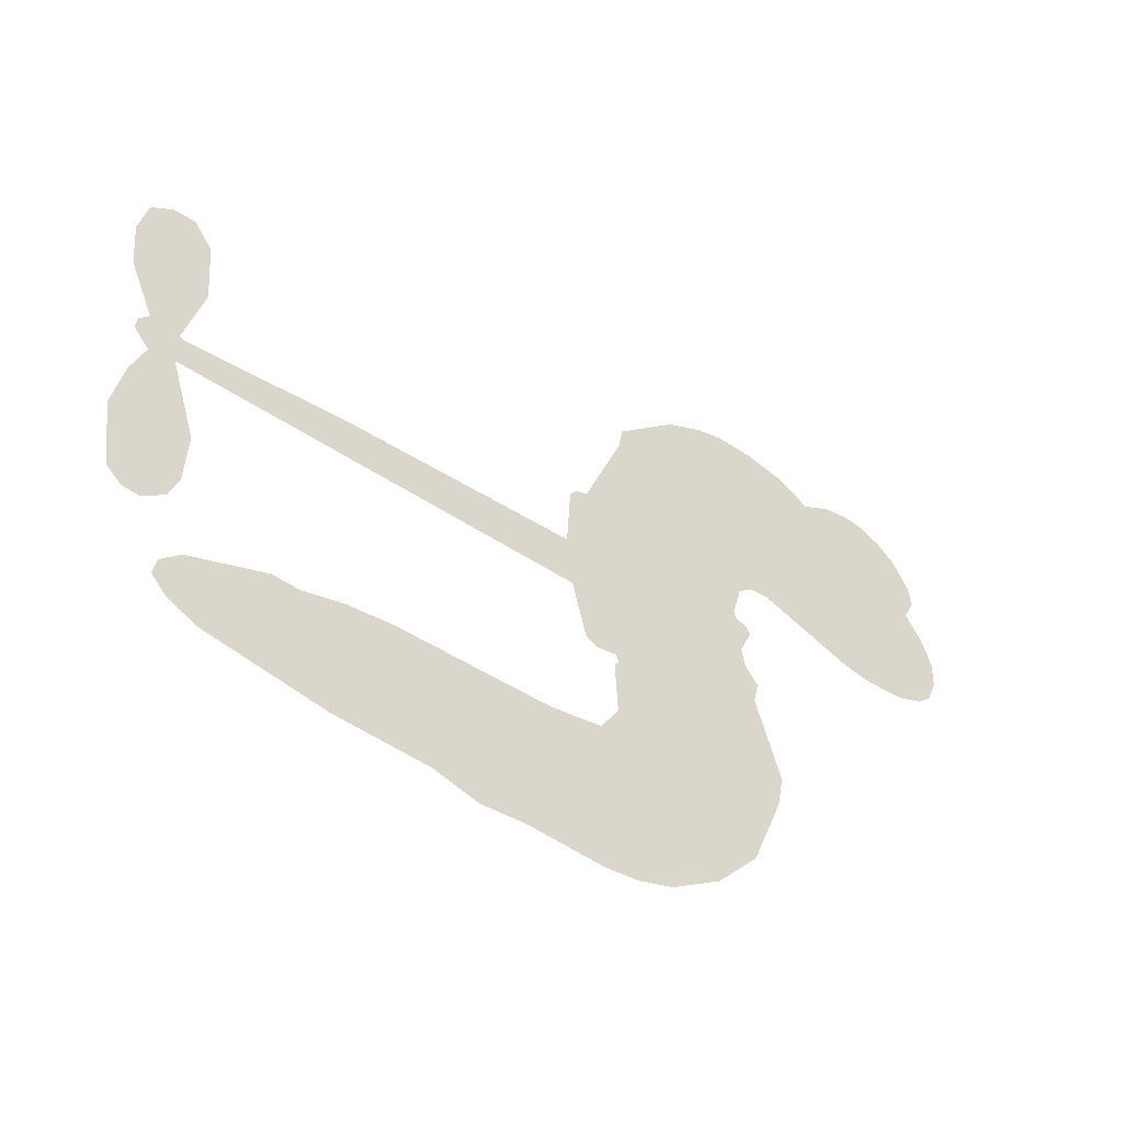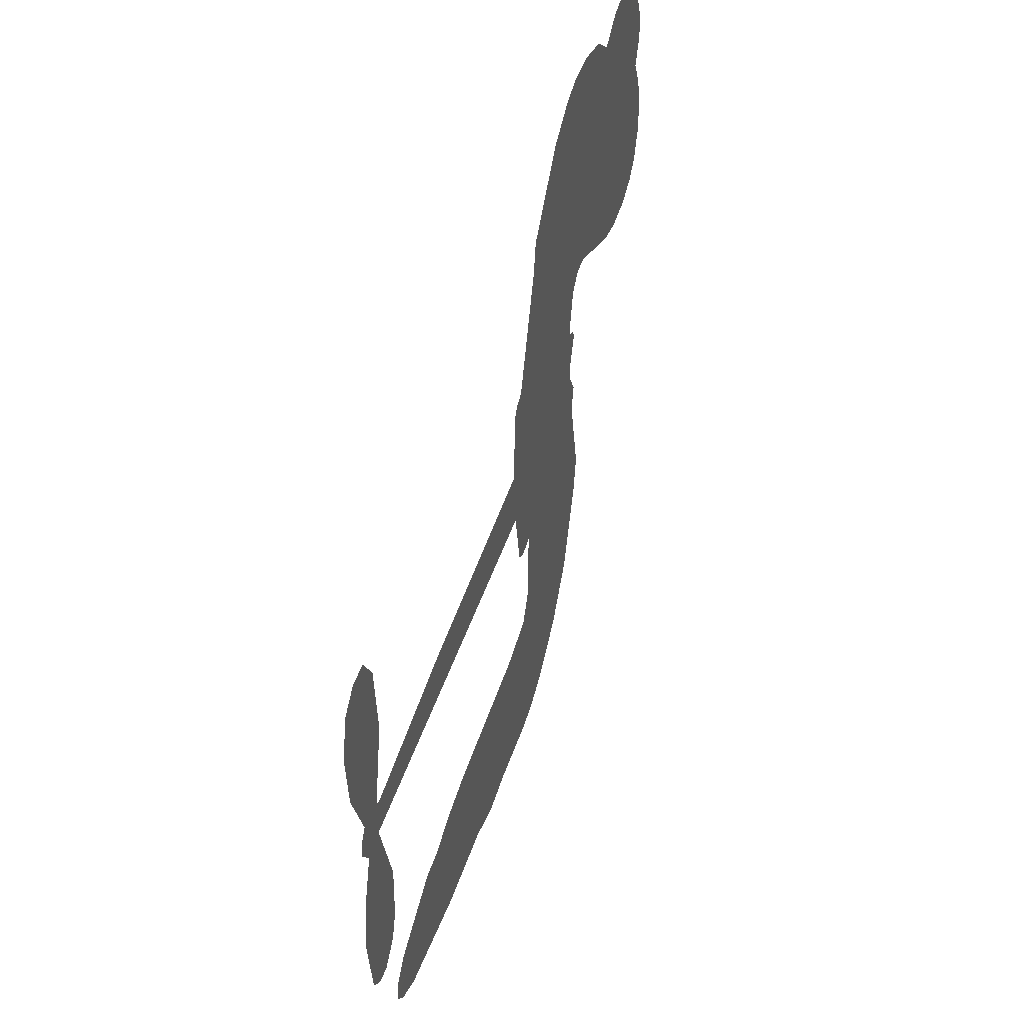
<metadata>
{"format":"obj","ext":"obj","renderer":"f3d","projection":"perspective","resolution":1024,"background":"white","views":[{"elev":-54.0,"azim":145.2,"up":"+Y"},{"elev":44.4,"azim":107.2,"up":"+Y"}]}
</metadata>
<code>
v -2268 912.9 0.2257
v -2256 961.6 0.2142
v -2233 1006 0.1893
v -2249 1043 0.1564
v -2248 1079 0.1258
v -2227 1127 0
v -2201 1156 0.102
v -2172 1173 0.135
v -2144 1178 0.1547
v -2104 1170 0.1819
v -2063 1142 0.2241
v -2020 1174 0.2597
v -1959 1190 0.2811
v -1908 1190 0.2947
v -1868 1177 0.3046
v -1817 1147 0.3194
v -1730 1053 0.357
v -1724 1011 0.3705
v -1668 846.6 0.4716
v -1651 839.4 0.486
v -1641 824.6 0.5
v -1636 718.4 0.5272
v -1306 704.5 0.6118
v -1082 681.6 0.6795
v -1074 686.6 0.6864
v -1098 801.6 0.7179
v -1088 910.6 0.7338
v -1060 954.2 0.7382
v -1028 953.1 0.741
v -998.4 927.6 0.75
v -987.1 865.6 0.73
v -995.5 784.6 0.7164
v -1032 692.6 0.6913
v -1019 673.6 0.6867
v -1017 653.6 0.6845
v -1040 623.6 0.6806
v -1022 566.6 0.6797
v -1009 482.6 0.6797
v -1026 370.6 0.6797
v -1048 348.8 0.6797
v -1072 347.8 0.6797
v -1101 374.6 0.6797
v -1113 412.6 0.6797
v -1115 499.6 0.6797
v -1075 630.5 0.6784
v -1644 631.2 0.5463
v -1664 537.6 0.5748
v -1680 527.8 0.5774
v -1708 533.4 0.5876
v -1713 522.6 0.6008
v -1706 511.6 0.6103
v -1710 427.6 0.669
v -1685 379.9 0.7013
v -1612 365.6 0.6935
v -1397 360.4 0.5832
v -1332 351.2 0.546
v -1276 333.7 0.5055
v -1238 334.5 0.4795
v -1132 287.2 0.3786
v -1106 257.6 0.324
v -1102 231.6 0.25
v -1124 204.9 0.3476
v -1166 183.9 0.4048
v -1329 157.7 0.5381
v -1457 154.4 0.6229
v -1521 136.6 0.662
v -1580 142.9 0.6969
v -1688 138.7 0.7854
v -1731 144.9 0.8353
v -1780 164.1 1
v -1848 215.6 0.7852
v -1906 289.6 0.7241
v -1951 414.6 0.6592
v -1960 465.6 0.64
v -1927 597.6 0.5732
v -1935 633.6 0.5548
v -1917 663.6 0.5366
v -1913 693.6 0.5138
v -1930 736.6 0.488
v -1924 750.5 0.4836
v -1909 756.7 0.475
v -1906 769.6 0.4601
v -1919 824.6 0.3966
v -1940 844.7 0.3579
v -1967 847.4 0.3262
v -2096 792.8 0.2586
v -2137 784.6 0.2511
v -2191 788.9 0.2439
v -2229 806.9 0.2394
v -2250 828.6 0.2368
v -2265 868.6 0.2319
v -1360 630.8 0.5994
v -1069 670.3 0.682
v -1885 759 0.4707
v -1730 536.2 0.5938
v -1708 469.6 0.6381
v -1909 736.1 0.4874
v -1671 816 0.4858
v -1654 584.4 0.5622
v -1217 630.7 0.6359
v -1053 684.3 0.688
v -1146 630.6 0.6569
v -1111 630.5 0.6682
v -1922 715.1 0.4976
v -1716 559.4 0.5788
v -1086 744.1 0.7066
v -1045 657.8 0.6836
v -1060 719.5 0.6984
v -1139 239.3 0.3594
v -1062 383.9 0.6797
v -1877 802.5 0.4356
v -1729 506 0.6142
v -1894 713.3 0.5014
v -2201 854.4 0.2382
v -2149 1126 0.1552
v -1949 893.9 0.3324
v -1639 771.5 0.5019
v -1687 555.9 0.574
v -1194 693.1 0.6416
v -1138 687.3 0.6585
v -1764 572.5 0.5787
v -1724 836.7 0.4567
v -1873 673.9 0.5268
v -1894 871.3 0.378
v -1696 599.4 0.5604
v -1094 654.9 0.6737
v -1783 520.3 0.6088
v -1126 658.3 0.6633
v -1159 661.4 0.6528
v -1887 624.9 0.5563
v -1256 266.7 0.4835
v -1095 565 0.6798
v -1045 914.1 0.7367
v -1014 738.6 0.7065
v -1018 426.6 0.6797
v -2185 1058 0.1614
v -1182 630.6 0.6462
v -1257 303.1 0.4878
v -1065 591.5 0.6796
v -1321 283.7 0.5314
v -1185 310.8 0.436
v -1219 285.6 0.4558
v -1911 1113 0.2996
v -1699 218.1 0.7746
v -2226 893.4 0.2303
v -2130 855.4 0.2508
v -2188 1119 0.111
v -1803 766.5 0.4757
v -1775 451.3 0.6496
v -1093 856.1 0.7265
v -1049 757.8 0.709
v -2213 1036 0.1686
v -2169 986.2 0.2103
v -2179 1022 0.189
v -2111 1022 0.2197
v -2145 1046 0.1922
v -1248 170.8 0.4788
v -1177 265.5 0.4135
v -1899 1151 0.2993
v -1802 1020 0.3529
v -1705 176.9 0.8021
v -2123 818.9 0.2536
v -2032 820.1 0.2803
v -2165 829.4 0.2454
v -1845 774.2 0.4638
v -1739 449.8 0.6517
v -1759 393.3 0.6851
v -2144 1011 0.2092
v -2113 954.2 0.2398
v -2093 1085 0.2106
v -2154 1086 0.1665
v -1946 1145 0.2852
v -1860 1117 0.3145
v -1761 1026 0.3597
v -1634 140.8 0.7377
v -1748 204.2 0.8371
v -1850 727.6 0.4939
v -1811 844.2 0.4282
v -2113 1056 0.2071
v -2061 1042 0.2406
v -1774 1100 0.3381
v -1884 837.3 0.4059
v -1671 193.1 0.7629
v -1637 251.7 0.7213
v -1838 814.1 0.4387
v -1787 1060 0.3449
v -1696 928.6 0.4135
v -1853 855.2 0.4069
v -1820 1093 0.329
v -1845 935.7 0.3697
v -1770 951.6 0.3864
v -1860 896.6 0.3811
v -1755 987.6 0.3747
v -1807 898 0.4007
v -1906 937 0.3427
v -1710 969.6 0.3907
v -1893 905.3 0.3617
v -1733 938.7 0.4009
v -1765 908.6 0.408
v -1724 897.9 0.4239
v -1754 867.1 0.4322
v -1682 887.6 0.4395
v -1769 822.2 0.4521
v -1709 867.4 0.4445
v -1926 872.7 0.3566
v -1760 541.6 0.5947
v -1793 553.6 0.5908
v -1812 614.7 0.5591
v -1847 519.4 0.6117
v -1014 892.7 0.7369
v -1052 870.8 0.7299
v -1059 825.4 0.722
v -2166 903.8 0.2361
v -2166 866.6 0.2418
v -1720 740.7 0.5029
v -2210 965.6 0.211
v -2016 893.5 0.2908
v -1721 391.3 0.6893
v -1744 324.9 0.7251
v -1714 351.8 0.7096
v -1748 359.9 0.705
v -1813 356.6 0.7037
v -1780 338.3 0.7171
v -1688 292.4 0.7315
v -1829 288.2 0.7473
v -1711 317.8 0.7248
v -1738 270.2 0.7615
v -1665 335.5 0.71
v -1811 320.2 0.7274
v -1928 352.1 0.6901
v -1782 283.8 0.7569
v -2103 1127 0.1933
v -2123 1100 0.1846
v -1983 1159 0.2717
v -2019 1128 0.2538
v -1977 1116 0.2745
v -2012 1071 0.2617
v -1843 1162 0.3118
v -1869 1147 0.3078
v -1749 171.9 0.8842
v -1798 211.2 0.8518
v -2068 986.9 0.2505
v -1795 1124 0.3281
v -1879 1040 0.3236
v -1847 639.5 0.5464
v -1853 593.4 0.5721
v -1788 685.6 0.5222
v -1830 678.9 0.5242
v -1804 651.6 0.5395
v -1761 623.8 0.5533
v -1884 452.8 0.6463
v -1064 790.1 0.7155
v -1029 802.7 0.7185
v -991.3 825.1 0.7232
v -1021 848.6 0.7269
v -2194 886.3 0.2347
v -2200 926.4 0.2253
v -2163 945.1 0.2266
v -1675 743.1 0.5093
v -1733 788.3 0.4783
v -2201 997.3 0.1974
v -1982 880.3 0.3121
v -1983 929.2 0.3038
v -1999 833.8 0.2987
v -2077 846.9 0.2655
v -2029 857.8 0.2851
v -2061 889 0.2703
v -2044 939.4 0.2714
v -1730 235.3 0.7878
v -1698 256 0.7543
v -1770 244.4 0.7952
v -1811 250.5 0.7847
v -1643 296.3 0.7124
v -1505 363 0.6428
v -1627 330.9 0.7002
v -1601 298.2 0.6932
v -1558 364.3 0.6703
v -1594 255.1 0.6962
v -1613 218.3 0.7136
v -1525 288.9 0.6548
v -1589 334.8 0.6848
v -1648 218.5 0.7373
v -1595 181.3 0.7058
v -1564 282.2 0.6767
v -1549 323.3 0.666
v -1547 177.6 0.6752
v -1510 324.8 0.6458
v -1536 233.2 0.6647
v -1454 281.2 0.6146
v -1573 221.2 0.6883
v -1451 361.7 0.6131
v -1488 295 0.6342
v -1500 255.2 0.6426
v -1457 321.7 0.6166
v -1490 199.8 0.6397
v -1405 306.1 0.5857
v -1649 372.8 0.7027
v -2052 1100 0.2353
v -2080 1016 0.2374
v -2101 990.9 0.2343
v -2047 1012 0.2548
v -2027 1040 0.2592
v -2030 976.6 0.2708
v -1965 1029 0.2913
v -2011 1008 0.2734
v -1987 972.2 0.2928
v -1946 954.1 0.3173
v -1935 923.6 0.3315
v -1907 992.1 0.3253
v -1954 992.1 0.3044
v -1858 1076 0.3226
v -1898 1075 0.3098
v -1838 1039 0.337
v -1946 1079 0.291
v -1923 1040 0.3071
v -1859 996.8 0.3424
v -1819 578.8 0.5786
v -1849 556.5 0.5919
v -1944 531.6 0.6113
v -1892 570.4 0.5866
v -1935 564.6 0.5936
v -1910 540.7 0.6036
v -1915 491.7 0.628
v -1783 599.1 0.5663
v -1734 596.8 0.5645
v -1718 640 0.5454
v -1925 445.6 0.6483
v -1856 336.2 0.7103
v -2236 930.9 0.2217
v -1674 779.6 0.4951
v -1770 784.6 0.472
v -1802 804.8 0.4535
v -1766 738.5 0.4968
v -1705 808 0.4769
v -2064 806.4 0.2675
v -2015 925.6 0.2876
v -2077 952.2 0.2543
v -2097 913.5 0.2533
v -2134 921.9 0.2406
v -1512 171 0.6543
v -1458 234.1 0.6182
v -2044 1069 0.2449
v -1980 1082 0.2761
v -1880 964.9 0.3446
v -1875 491.4 0.6271
v -1830 459.7 0.6437
v -1952 498.6 0.6271
v -1681 633.6 0.5475
v -1660 676.6 0.5353
v -1752 664.5 0.5342
v -1708 689.1 0.5264
v -1706 770.1 0.4925
v -1807 724 0.4999
v -2100 876.6 0.2572
v -1450 194.3 0.6153
v -1393 156.1 0.5793
v -1387 227.2 0.5739
v -1425 155.2 0.6006
v -1410 192.5 0.5895
v -1368 189.7 0.5625
v -1423 226.1 0.5968
v -1406 264.3 0.5858
v -1332 230.6 0.538
v -1366 284.2 0.561
v -1343 314.7 0.5482
v -1307 316.6 0.525
v -1365 355.8 0.5649
v -1502 631 0.5668
v -1471 711.5 0.5732
v -1678 707.5 0.5228
v -1746 704.2 0.5162
v -1332 194.1 0.5385
v -1282 212.7 0.5021
v -1288 164.3 0.5102
v -1217 236.2 0.4493
v -1376 323.6 0.569
v -1573 631.1 0.5522
v -1252 231.7 0.4787
v -1207 177.4 0.4437
v -1230 203.6 0.4618
v -1191 210.3 0.4252
v -1554 715 0.5547
v -1630 687.1 0.5374
v -1595 716.7 0.5441
v -1067 433.7 0.6797
v -1039 458.4 0.6797
v -1059 512.8 0.6797
v -1114 456.1 0.6797
v -1077 473.9 0.6797
v -2210 1087 0.1157
v -1763 487.6 0.6274
v -1802 486.4 0.6288
v -1806 937 0.3826
v -1802 978.2 0.3671
v -1788 869.6 0.4213
v -1877 252.6 0.7518
v -1867 289.9 0.7348
v -1424 336.6 0.5978
v -1895 397.6 0.6725
v -1851 382.3 0.685
v -1808 406.2 0.6748
v -1863 420 0.6639
v -1778 419.3 0.6685
v -1832 427.6 0.6614
v -1361 250 0.5572
v -1294 251.9 0.5116
v -1286 285.5 0.5075
v -1576 675.9 0.5506
v -1609 631.2 0.5468
v -1537 655.9 0.5592
v -1512 713.2 0.564
v -1431 630.9 0.5828
v -1499 673.2 0.5674
v -1466 631 0.5747
v -1389 708 0.5922
v -1448 672.4 0.5786
v -1405 666.7 0.5888
v -1430 709.7 0.5826
v -1395 630.9 0.591
v -1016 524.6 0.6797
v -1058 551.8 0.6797
v -1105 532.3 0.6797
v -1836 970 0.3594
v -1940 383.3 0.6737
v -1889 358.3 0.6931
v -1917 320.8 0.7075
v -1884 318.5 0.7149
v -1606 663.9 0.545
v -1250 698.8 0.6259
v -1225 669 0.6334
v -1289 630.8 0.6169
v -1253 630.7 0.6262
v -1271 665.6 0.6213
v -1311 664.3 0.6111
v -1347 706.3 0.6019
v -1365 670.4 0.5981
v -1630 186.9 0.7309
v -1662 160.4 0.7601
f 112 206 391
f 186 160 174
f 75 130 76
f 203 122 201
f 105 121 206
f 45 107 93
f 51 50 112
f 123 78 77
f 89 88 114
f 125 118 99
f 1 91 145
f 162 164 87
f 25 108 106
f 43 42 110
f 80 79 97
f 126 93 24
f 58 138 142
f 179 299 180
f 128 129 102
f 105 125 325
f 52 166 167
f 143 159 172
f 240 176 70
f 142 138 131
f 176 240 161
f 223 231 219
f 59 158 109
f 95 112 50
f 117 21 98
f 113 94 97
f 97 104 113
f 104 78 113
f 349 383 22
f 166 112 391
f 105 95 49
f 74 73 327
f 51 112 96
f 82 94 111
f 107 34 101
f 52 218 53
f 323 345 322
f 203 260 122
f 90 89 114
f 167 221 218
f 145 256 257
f 91 90 114
f 298 232 170
f 98 19 334
f 282 183 437
f 77 76 130
f 4 3 152
f 152 5 4
f 56 365 366
f 45 126 103
f 115 9 8
f 8 7 147
f 45 139 36
f 106 151 252
f 147 7 6
f 381 158 375
f 114 145 91
f 246 208 245
f 136 154 156
f 10 9 115
f 19 122 334
f 205 83 124
f 17 174 18
f 84 205 116
f 165 111 94
f 182 83 111
f 162 146 164
f 239 15 159
f 206 207 127
f 129 137 102
f 236 234 235
f 350 250 326
f 172 159 14
f 180 302 342
f 126 45 93
f 322 318 320
f 239 238 15
f 211 150 212
f 5 152 390
f 136 152 154
f 25 93 101
f 31 30 210
f 107 45 36
f 124 192 197
f 161 183 144
f 119 430 137
f 120 119 129
f 296 364 376
f 359 361 355
f 287 274 285
f 363 373 406
f 276 285 281
f 50 49 95
f 53 218 220
f 275 54 297
f 49 48 118
f 126 128 103
f 274 287 294
f 58 57 138
f 78 123 113
f 407 406 131
f 118 105 49
f 375 158 142
f 68 161 69
f 61 109 62
f 421 139 132
f 109 60 59
f 166 52 96
f 423 394 160
f 60 109 61
f 348 349 351
f 85 84 116
f 141 58 142
f 162 87 86
f 43 110 385
f 134 32 151
f 386 385 135
f 110 42 41
f 110 135 385
f 102 103 128
f 57 366 407
f 40 110 41
f 40 39 110
f 421 387 420
f 119 137 129
f 141 158 59
f 37 36 139
f 105 206 95
f 47 118 48
f 94 81 97
f 95 206 112
f 430 433 432
f 432 100 430
f 413 416 369
f 82 81 94
f 177 165 94
f 98 20 19
f 98 21 20
f 97 79 104
f 63 62 109
f 108 151 106
f 117 330 259
f 210 133 211
f 93 107 101
f 83 82 111
f 259 22 117
f 348 99 46
f 47 99 118
f 24 93 25
f 132 139 45
f 35 34 107
f 126 24 128
f 101 34 33
f 118 125 105
f 130 123 77
f 115 8 147
f 128 24 120
f 108 101 33
f 27 133 28
f 108 33 134
f 255 253 254
f 185 111 165
f 28 133 29
f 133 30 29
f 129 128 120
f 110 39 135
f 159 15 14
f 145 114 256
f 193 160 394
f 101 108 25
f 389 388 385
f 36 35 107
f 168 154 153
f 81 80 97
f 372 373 363
f 151 108 134
f 214 114 164
f 145 257 329
f 163 265 335
f 179 233 171
f 390 6 5
f 147 390 171
f 113 123 177
f 177 123 248
f 209 346 392
f 397 396 225
f 261 154 152
f 27 150 211
f 253 252 151
f 152 136 390
f 3 2 216
f 168 169 300
f 261 152 3
f 168 156 154
f 261 153 154
f 234 236 172
f 179 156 155
f 147 171 115
f 64 374 372
f 375 380 381
f 141 142 158
f 142 131 375
f 172 14 13
f 143 173 239
f 308 205 197
f 196 198 187
f 283 175 67
f 161 144 176
f 264 266 163
f 214 146 213
f 85 262 264
f 262 85 116
f 114 88 164
f 87 164 88
f 177 94 113
f 332 148 331
f 112 166 96
f 166 149 403
f 346 209 345
f 223 219 221
f 169 168 153
f 155 156 168
f 265 162 86
f 162 265 146
f 179 180 170
f 11 10 232
f 136 156 171
f 171 156 179
f 12 234 13
f 172 13 234
f 173 311 189
f 189 311 313
f 16 173 189
f 200 198 199
f 288 280 284
f 183 282 144
f 270 184 224
f 70 176 241
f 245 248 123
f 148 165 177
f 188 194 192
f 188 182 185
f 179 155 299
f 179 170 233
f 299 300 242
f 301 302 180
f 188 192 124
f 17 181 186
f 83 182 124
f 438 161 68
f 437 283 279
f 288 290 286
f 220 226 228
f 332 165 148
f 188 185 178
f 17 186 174
f 189 186 181
f 174 193 18
f 185 182 111
f 202 187 200
f 182 188 124
f 16 189 243
f 311 173 312
f 189 313 186
f 194 190 192
f 18 193 196
f 194 188 178
f 190 195 197
f 160 193 174
f 198 196 193
f 122 204 201
f 393 194 199
f 160 313 316
f 304 314 343
f 190 197 192
f 198 193 191
f 197 195 308
f 199 191 393
f 198 191 199
f 395 194 178
f 198 200 187
f 201 200 199
f 204 19 202
f 395 199 194
f 201 395 203
f 332 178 185
f 204 202 200
f 260 331 333
f 201 204 200
f 19 204 122
f 83 205 84
f 197 205 124
f 207 206 121
f 206 127 391
f 324 317 207
f 130 320 246
f 250 350 249
f 123 130 245
f 127 207 209
f 207 121 324
f 30 133 210
f 133 27 211
f 150 26 212
f 210 211 255
f 252 212 26
f 253 255 212
f 146 354 339
f 258 153 216
f 146 214 164
f 256 214 213
f 353 247 333
f 348 46 349
f 2 1 329
f 216 257 258
f 307 263 308
f 354 267 338
f 52 167 218
f 221 220 218
f 221 167 223
f 269 270 227
f 219 226 220
f 53 220 228
f 167 222 223
f 219 220 221
f 402 400 404
f 328 225 229
f 222 229 223
f 269 227 271
f 226 227 224
f 224 273 228
f 397 72 396
f 71 70 241
f 227 226 219
f 226 224 228
f 223 229 231
f 144 269 176
f 273 224 184
f 297 53 228
f 399 251 327
f 231 229 225
f 400 402 399
f 426 427 425
f 71 241 272
f 219 231 227
f 10 115 232
f 233 115 171
f 170 232 233
f 115 233 232
f 11 235 12
f 234 12 235
f 11 232 298
f 236 143 172
f 235 11 298
f 235 237 343
f 299 301 180
f 237 302 304
f 143 239 159
f 173 16 238
f 173 238 239
f 70 69 240
f 161 240 69
f 176 269 271
f 271 231 272
f 338 268 337
f 262 263 217
f 314 312 143
f 189 181 243
f 316 313 244
f 246 245 130
f 249 248 245
f 319 322 321
f 318 207 317
f 250 249 208
f 215 260 333
f 249 245 208
f 248 247 353
f 250 208 324
f 247 248 249
f 325 250 324
f 325 326 250
f 230 399 424
f 400 222 401
f 106 252 26
f 253 151 32
f 255 254 31
f 212 252 253
f 210 255 31
f 253 32 254
f 212 255 211
f 214 256 114
f 257 256 213
f 257 213 258
f 216 2 329
f 339 258 213
f 169 153 258
f 330 117 98
f 326 351 350
f 331 260 203
f 259 330 352
f 3 216 261
f 153 261 216
f 263 262 116
f 266 264 262
f 310 304 305
f 301 242 303
f 265 266 267
f 266 262 217
f 267 266 217
f 265 163 266
f 268 267 217
f 268 338 267
f 263 336 217
f 268 303 337
f 270 269 144
f 227 231 271
f 270 144 282
f 227 270 224
f 272 231 225
f 176 271 241
f 272 225 396
f 241 271 272
f 184 278 276
f 228 273 275
f 276 284 285
f 285 274 277
f 273 276 275
f 284 276 278
f 184 276 273
f 54 275 281
f 175 283 437
f 276 281 275
f 279 184 282
f 278 184 279
f 437 279 282
f 290 288 284
f 376 398 296
f 277 54 281
f 282 184 270
f 438 183 161
f 66 286 67
f 67 286 283
f 279 290 278
f 284 280 285
f 285 280 287
f 277 281 285
f 340 65 295
f 278 290 284
f 292 287 280
f 294 287 292
f 340 286 66
f 341 293 295
f 292 280 293
f 358 359 355
f 279 283 290
f 286 290 283
f 293 280 288
f 291 294 398
f 294 292 289
f 295 293 288
f 289 292 293
f 294 289 296
f 294 291 274
f 340 288 286
f 293 341 289
f 361 362 341
f 365 376 364
f 342 170 180
f 275 297 228
f 237 235 298
f 300 299 155
f 301 299 242
f 168 300 155
f 337 300 169
f 242 337 303
f 342 302 237
f 305 301 303
f 311 312 244
f 336 303 268
f 307 310 306
f 301 305 302
f 305 303 306
f 303 336 306
f 304 302 305
f 307 306 263
f 305 306 310
f 308 263 116
f 307 195 309
f 308 116 205
f 195 307 308
f 309 344 316
f 309 244 315
f 307 309 310
f 315 310 309
f 312 173 143
f 313 311 244
f 314 143 236
f 315 312 314
f 244 309 316
f 186 313 160
f 343 314 236
f 315 314 304
f 315 304 310
f 244 312 315
f 344 309 195
f 393 394 423
f 208 246 317
f 318 317 246
f 75 320 130
f 207 318 209
f 323 251 345
f 320 318 246
f 320 321 322
f 322 319 323
f 320 75 321
f 318 322 209
f 347 74 323
f 327 323 74
f 317 324 208
f 325 324 121
f 105 325 121
f 326 325 125
f 348 326 125
f 350 247 249
f 230 425 399
f 323 327 251
f 427 397 328
f 73 399 327
f 145 329 1
f 216 329 257
f 334 330 98
f 215 352 260
f 332 331 203
f 331 148 333
f 178 332 203
f 332 185 165
f 353 333 148
f 371 247 350
f 122 260 334
f 334 260 352
f 336 263 306
f 265 86 335
f 268 217 336
f 300 337 242
f 337 169 338
f 169 258 339
f 265 354 146
f 146 339 213
f 169 339 338
f 65 340 66
f 288 340 295
f 65 355 295
f 341 295 355
f 237 298 342
f 170 342 298
f 235 343 236
f 304 343 237
f 195 190 344
f 423 344 190
f 346 345 251
f 322 345 209
f 399 425 400
f 391 392 149
f 99 348 125
f 323 319 347
f 413 410 368
f 259 370 22
f 215 351 370
f 326 348 351
f 371 333 247
f 370 351 349
f 371 215 333
f 259 352 215
f 334 352 330
f 148 177 353
f 248 353 177
f 267 354 265
f 339 354 338
f 360 363 357
f 289 341 362
f 357 359 360
f 358 356 359
f 364 140 365
f 360 359 356
f 355 65 358
f 361 359 357
f 356 64 360
f 364 405 140
f 361 357 362
f 355 361 341
f 357 363 405
f 289 362 296
f 360 64 372
f 374 157 373
f 296 362 364
f 362 357 405
f 366 365 140
f 398 376 55
f 366 140 407
f 56 366 57
f 417 415 418
f 365 56 367
f 428 384 383
f 22 370 349
f 215 370 259
f 350 351 371
f 215 371 351
f 373 157 380
f 363 360 372
f 378 375 131
f 373 378 406
f 372 374 373
f 381 380 379
f 365 367 376
f 55 376 367
f 377 410 408
f 46 383 349
f 406 378 131
f 373 380 378
f 63 381 379
f 380 375 378
f 157 379 380
f 63 109 381
f 158 381 109
f 408 382 384
f 22 383 384
f 386 135 38
f 377 408 428
f 428 46 409
f 385 386 389
f 387 386 38
f 389 44 388
f 421 420 37
f 422 44 387
f 386 387 389
f 43 385 388
f 44 389 387
f 171 390 136
f 6 390 147
f 392 391 127
f 166 391 149
f 209 392 127
f 149 392 346
f 394 393 191
f 190 194 393
f 193 394 191
f 423 160 316
f 203 395 178
f 199 395 201
f 272 396 71
f 222 328 229
f 328 397 225
f 291 398 55
f 294 296 398
f 400 328 222
f 401 222 167
f 399 402 251
f 167 403 401
f 404 149 346
f 404 400 401
f 346 251 402
f 166 403 167
f 404 403 149
f 404 401 403
f 346 402 404
f 140 405 363
f 362 405 364
f 407 131 138
f 363 406 140
f 407 138 57
f 140 406 407
f 410 377 368
f 413 411 410
f 428 408 384
f 382 408 410
f 413 414 416
f 382 410 411
f 369 411 413
f 416 414 412
f 436 434 435
f 413 368 414
f 417 416 412
f 92 436 419
f 418 369 416
f 417 419 436
f 139 421 37
f 417 418 416
f 417 412 419
f 387 38 420
f 422 421 132
f 344 423 316
f 421 422 387
f 393 423 190
f 72 397 427
f 399 73 424
f 400 425 328
f 425 427 328
f 425 230 426
f 72 427 426
f 46 428 383
f 377 428 409
f 119 429 430
f 137 430 100
f 432 433 431
f 429 23 433
f 434 431 433
f 433 430 429
f 434 433 23
f 415 417 436
f 92 431 434
f 434 436 92
f 434 23 435
f 415 436 435
f 437 183 438
f 68 175 438
f 437 438 175

</code>
